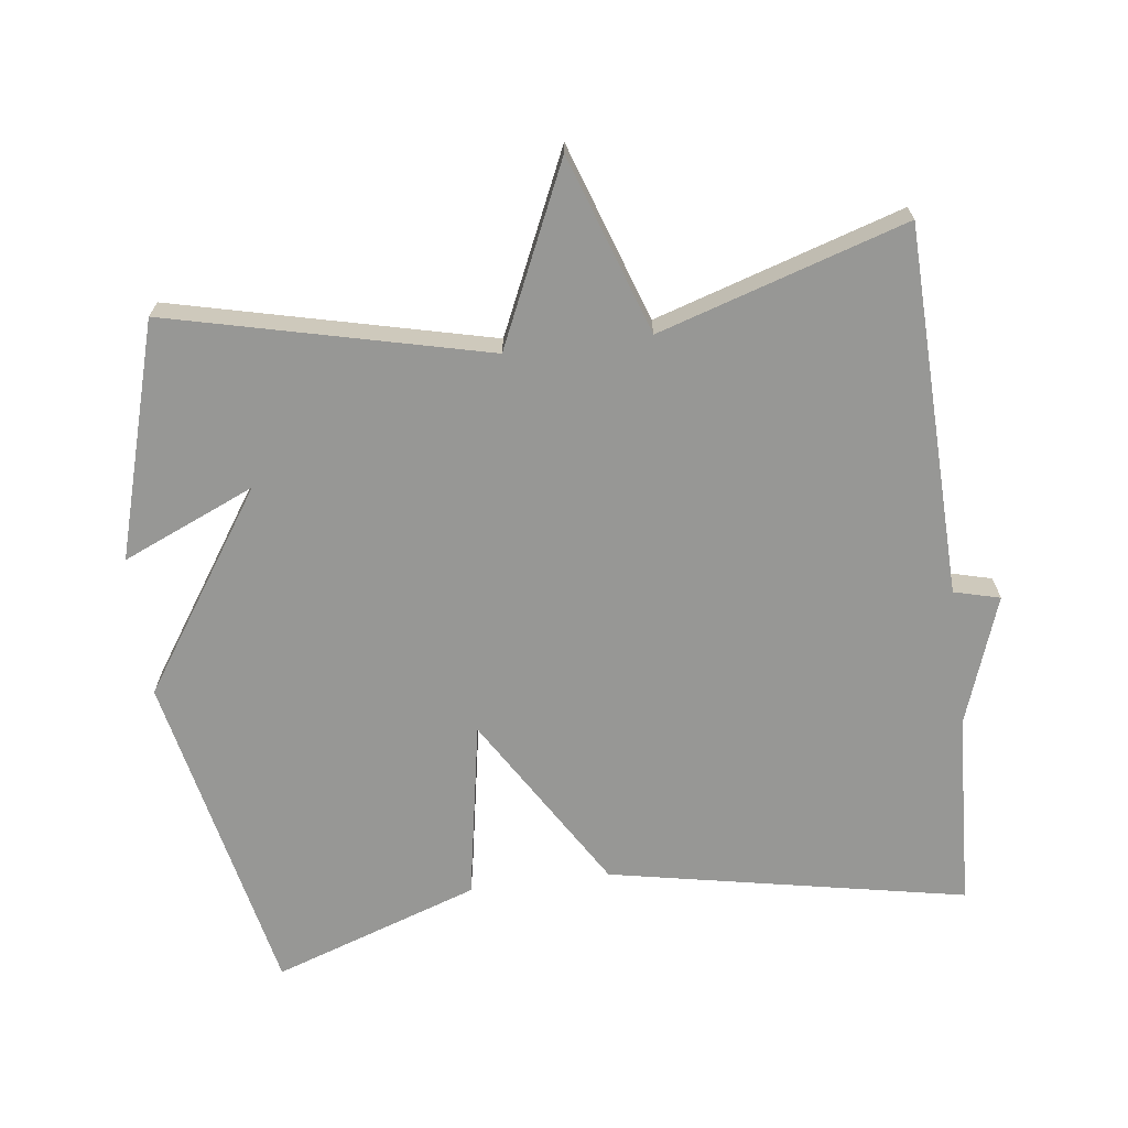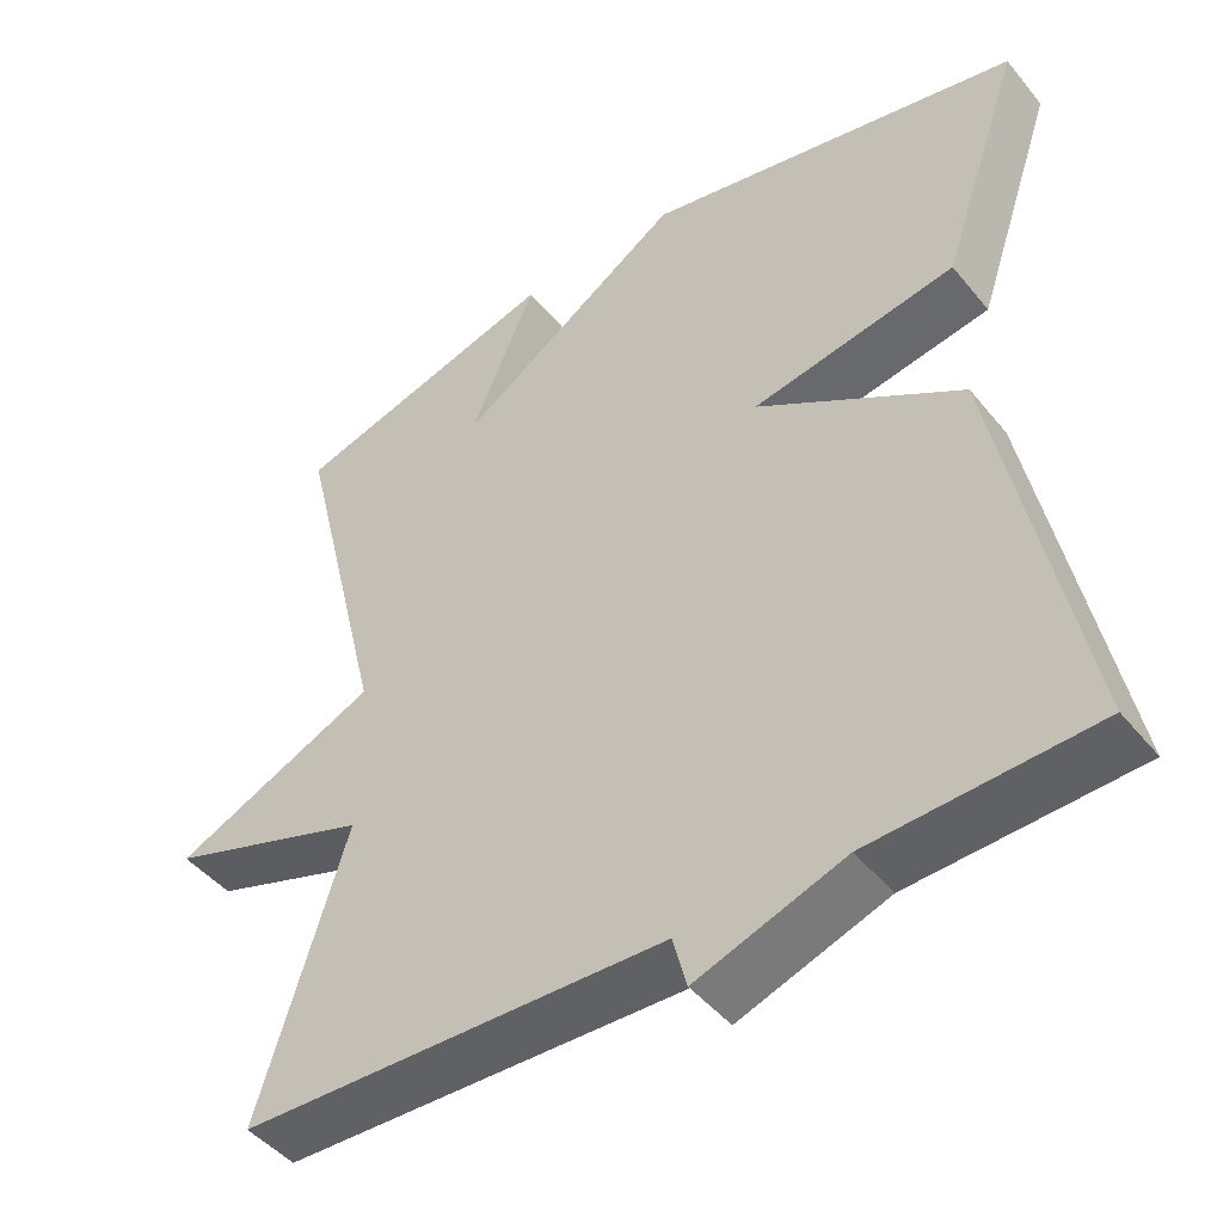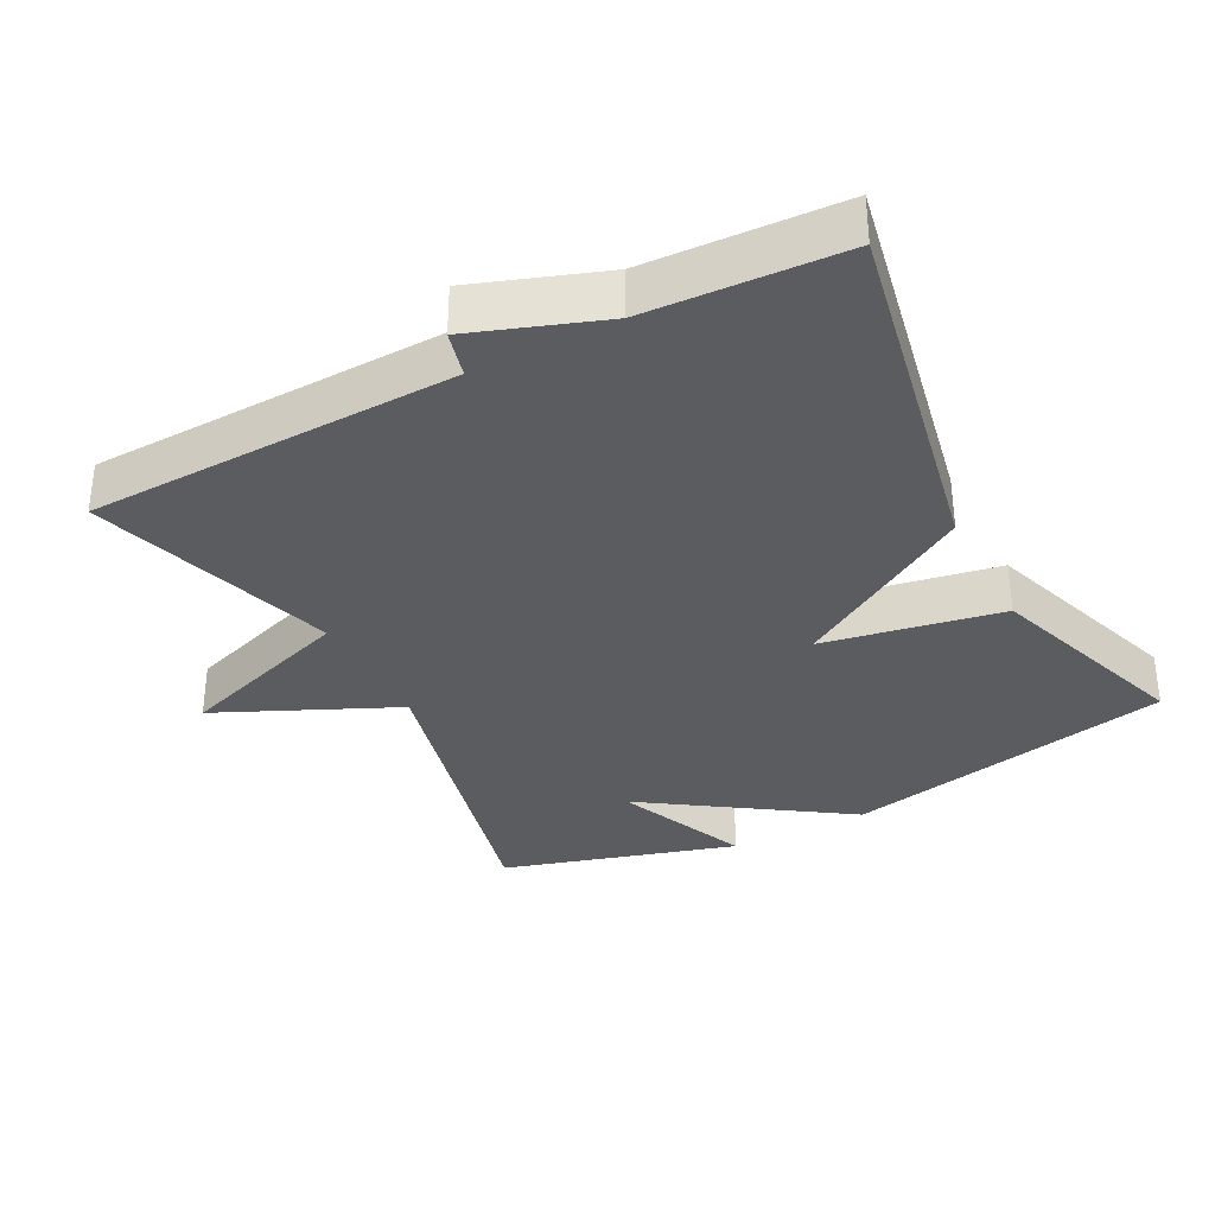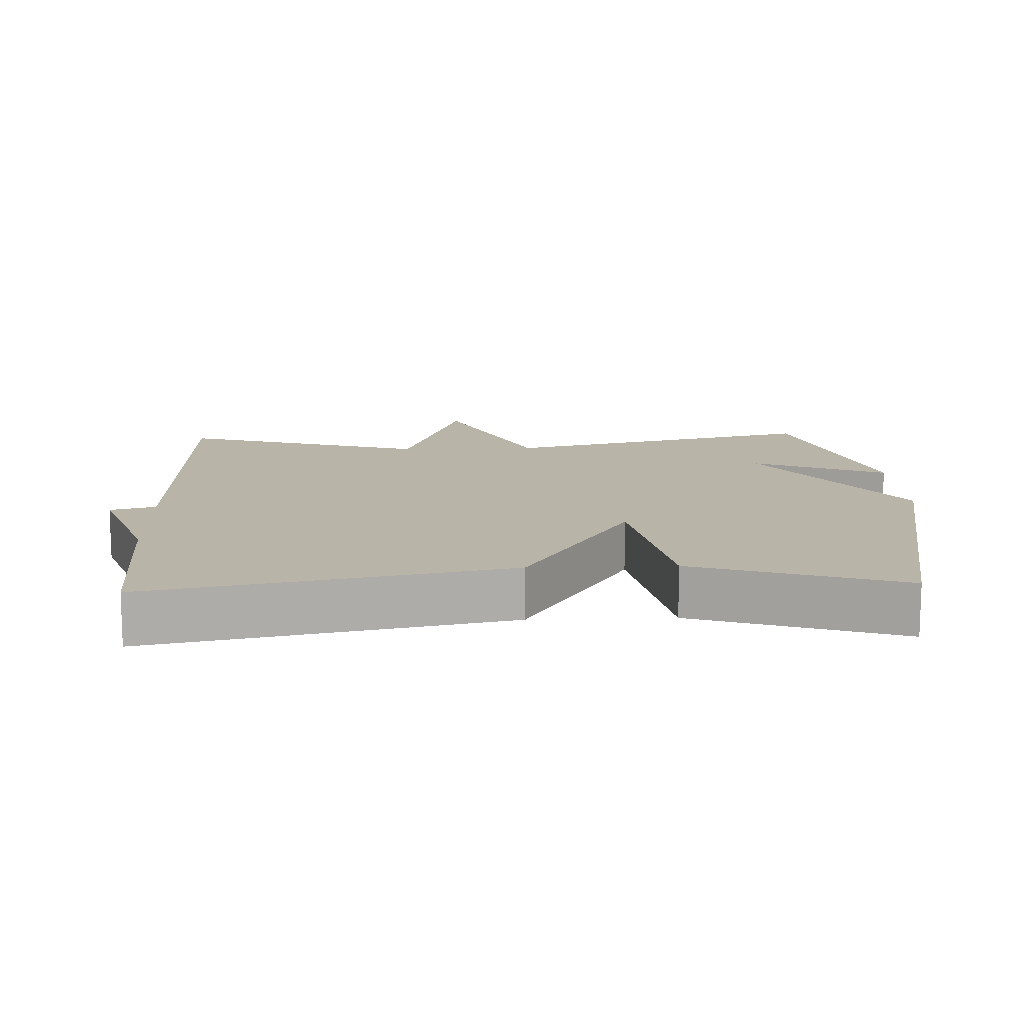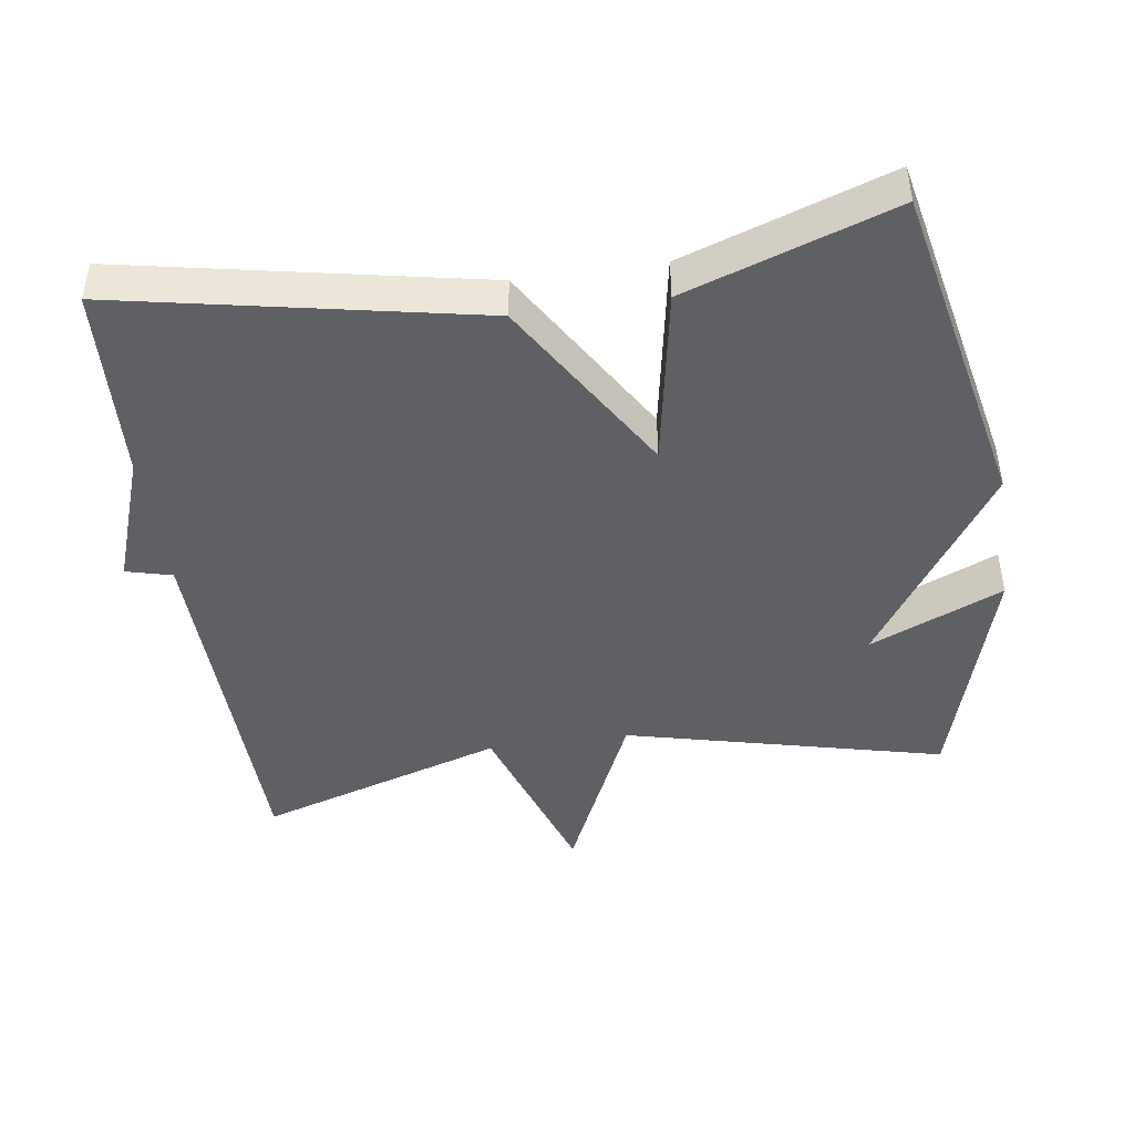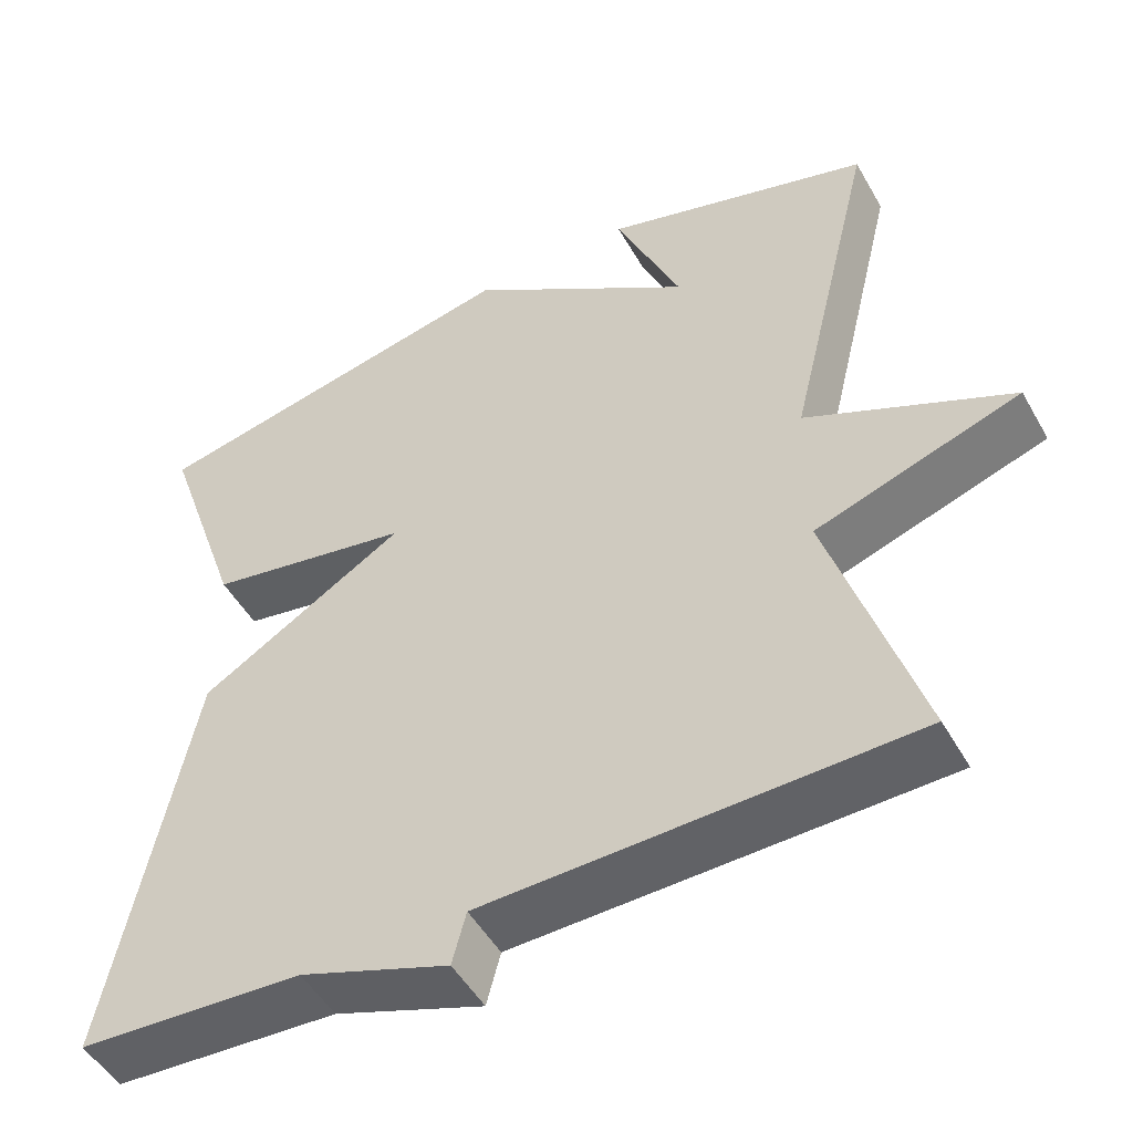
<metadata>
{"format":"obj","ext":"obj","renderer":"f3d","projection":"perspective","resolution":1024,"background":"white","views":[{"elev":-68.1,"azim":97.4,"up":"+Y"},{"elev":-46.1,"azim":-143.2,"up":"+Z"},{"elev":-34.3,"azim":-152.4,"up":"+Y"},{"elev":13.0,"azim":-92.5,"up":"+Y"},{"elev":-45.1,"azim":-81.7,"up":"+Y"},{"elev":-49.8,"azim":28.7,"up":"+Z"}]}
</metadata>
<code>
v 0.5 0.07 -0.5
v -0.024 0.07 -0.514
v -0.041 0.07 -0.579
v -0.224 0.07 -0.514
v -0.5 0.07 -0.5
v -0.4 0.07 0.006
v -0.147 0.07 0.16
v -0.4 0.07 0.206
v -0.5 0.07 0.5
v -0.032 0.07 0.598
v 0.249 0.07 0.409
v 0.168 0.07 0.598
v 0.5 0.07 0.5
v 0.391 0.07 0.05
v 0.643 0.07 -0.065
v 0.391 0.07 -0.15
v 0.5 0 -0.5
v -0.024 0 -0.514
v -0.041 0 -0.579
v -0.224 0 -0.514
v -0.5 0 -0.5
v -0.4 0 0.006
v -0.147 0 0.16
v -0.4 0 0.206
v -0.5 0 0.5
v -0.032 0 0.598
v 0.249 0 0.409
v 0.168 0 0.598
v 0.5 0 0.5
v 0.391 0 0.05
v 0.643 0 -0.065
v 0.391 0 -0.15
f 14 15 16
f 11 12 13
f 11 13 14
f 9 10 11
f 8 9 11
f 7 8 11
f 7 11 14 16
f 16 1 2
f 7 16 2
f 6 7 2
f 5 6 2
f 4 5 2
f 2 3 4
f 32 31 30
f 29 28 27
f 30 29 27
f 27 26 25
f 27 25 24
f 27 24 23
f 32 30 27 23
f 18 17 32
f 18 32 23
f 18 23 22
f 18 22 21
f 18 21 20
f 20 19 18
f 1 17 18 2
f 2 18 19 3
f 3 19 20 4
f 4 20 21 5
f 5 21 22 6
f 6 22 23 7
f 7 23 24 8
f 8 24 25 9
f 9 25 26 10
f 10 26 27 11
f 11 27 28 12
f 12 28 29 13
f 13 29 30 14
f 14 30 31 15
f 15 31 32 16
f 16 32 17 1

</code>
